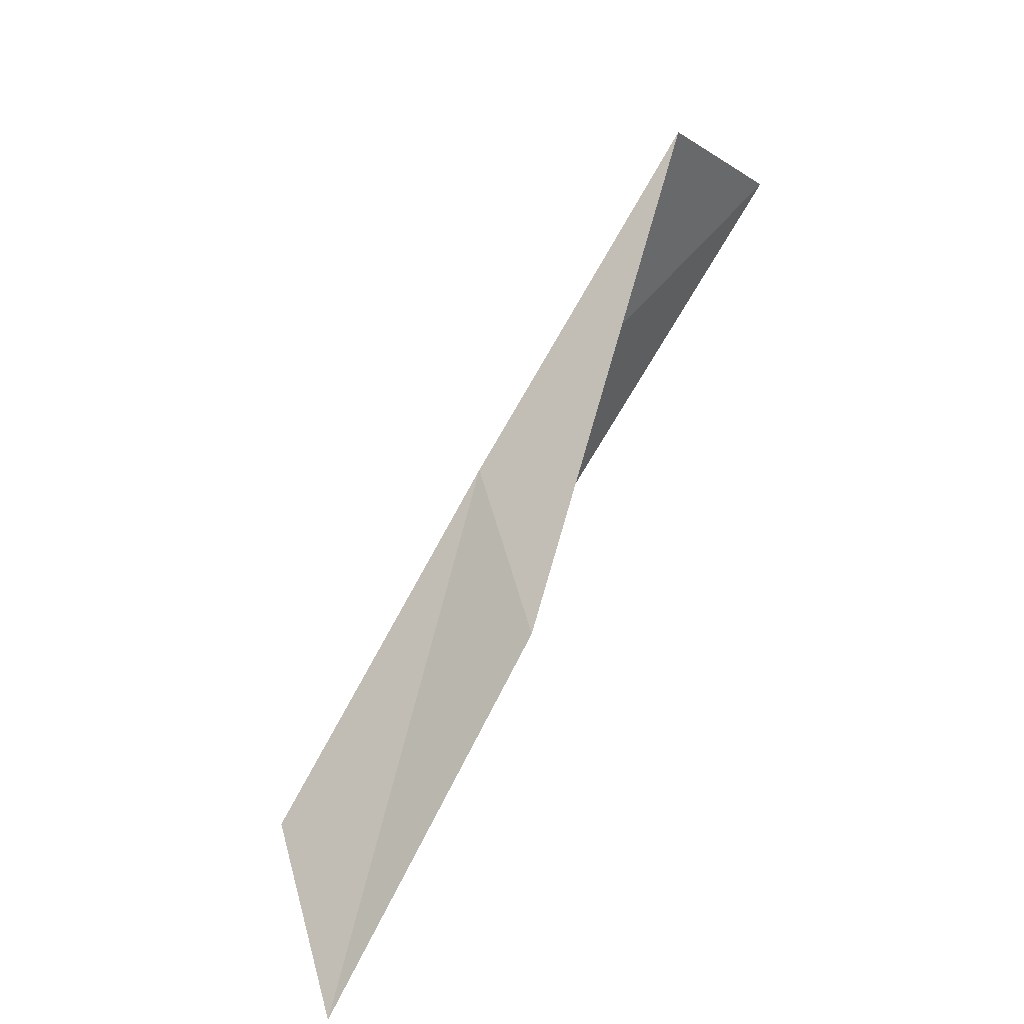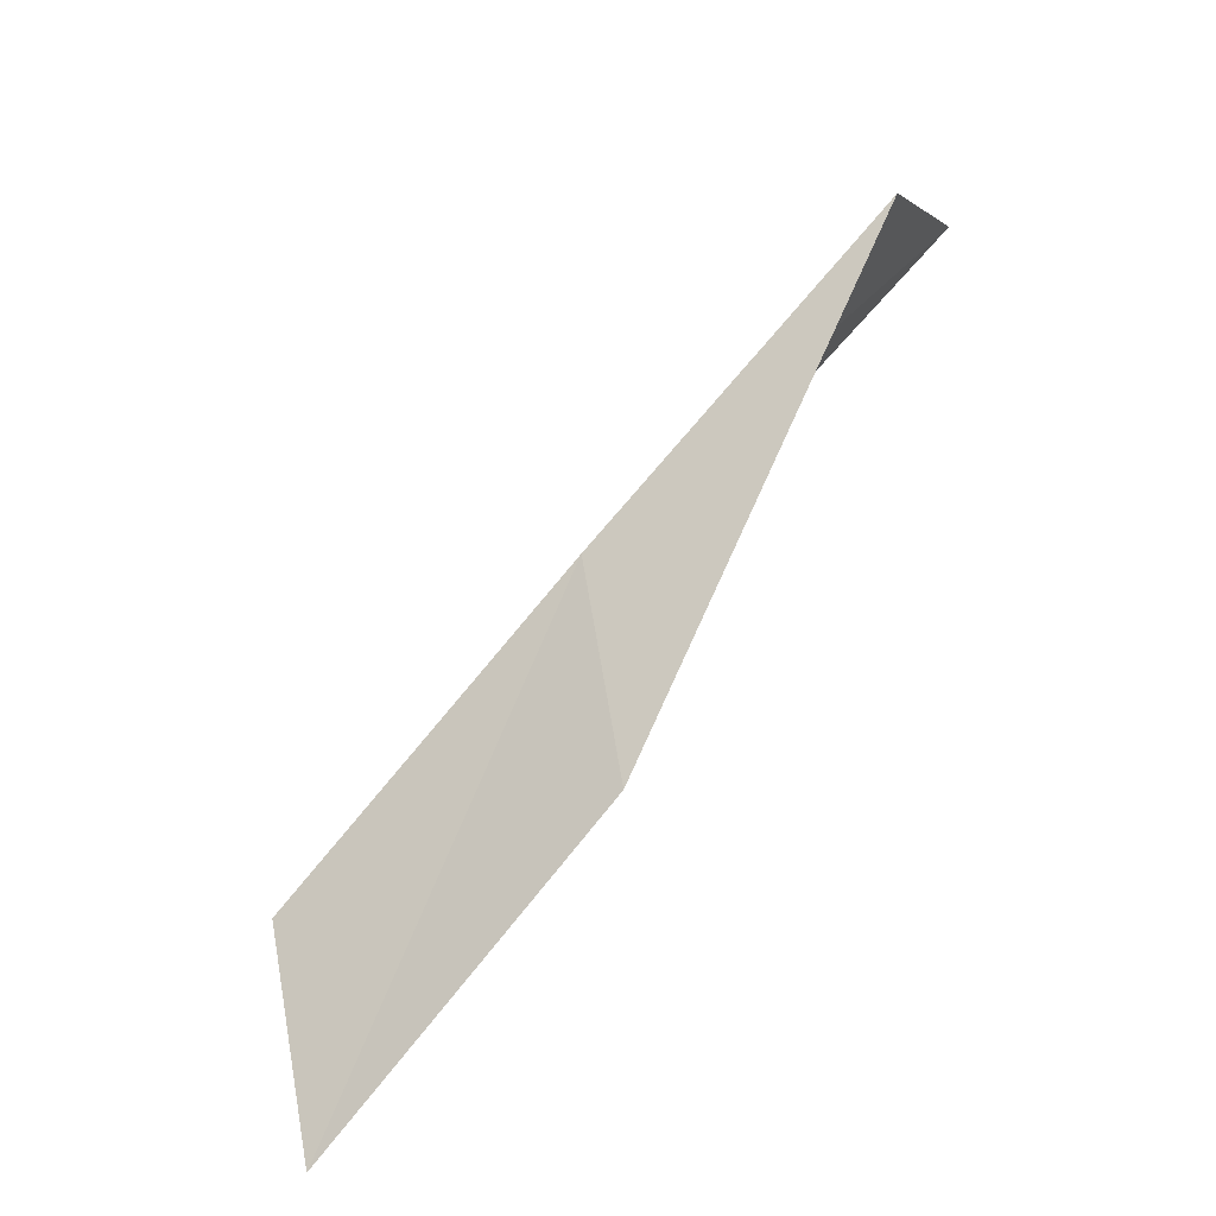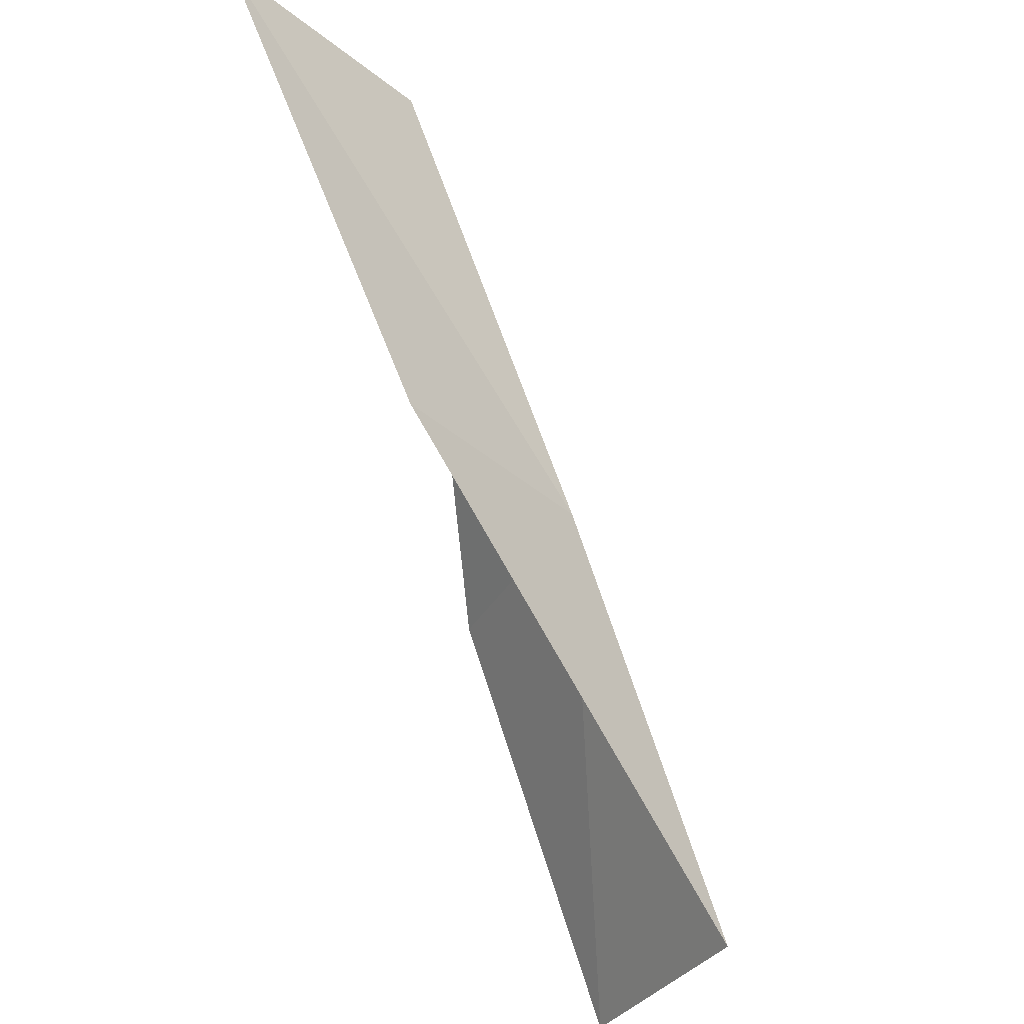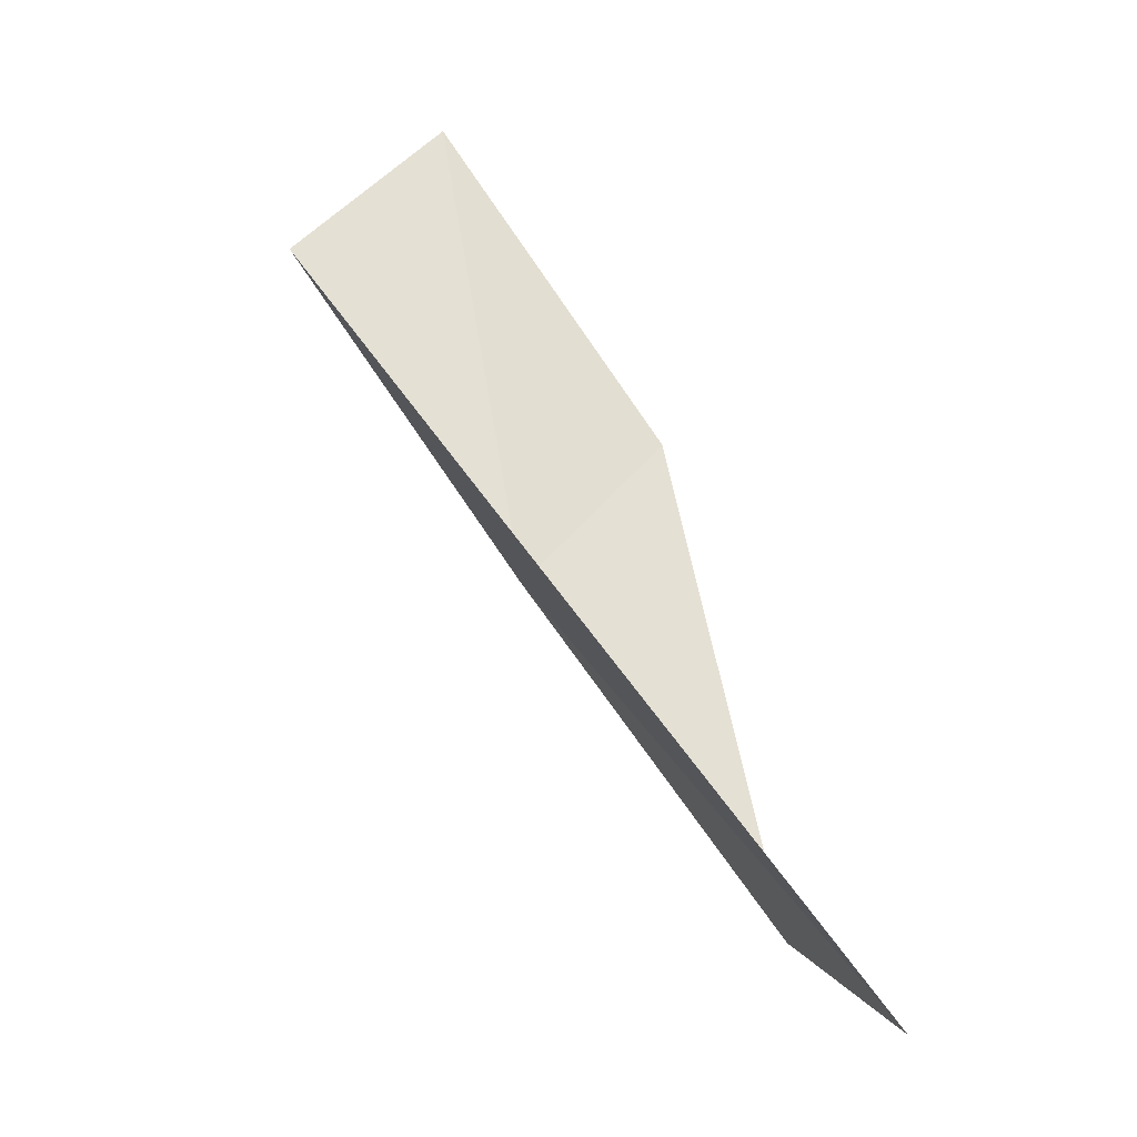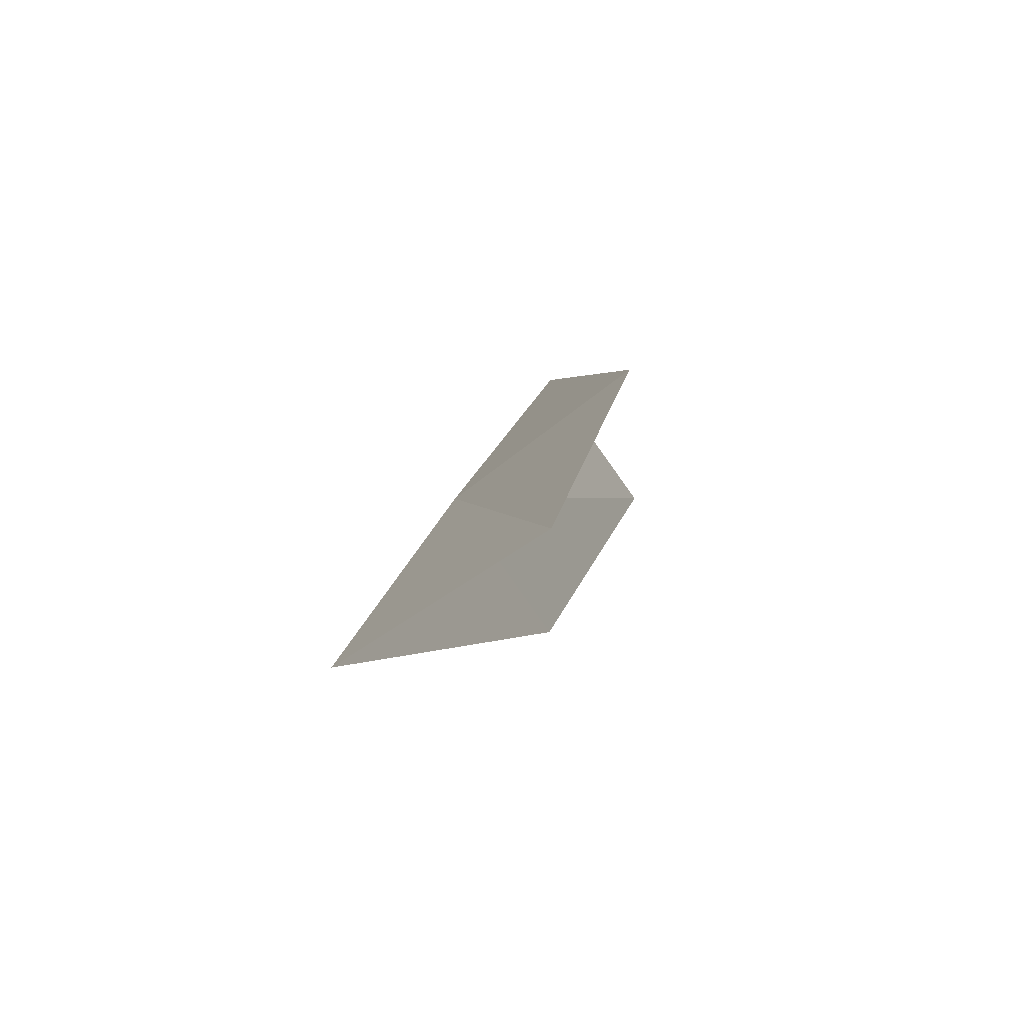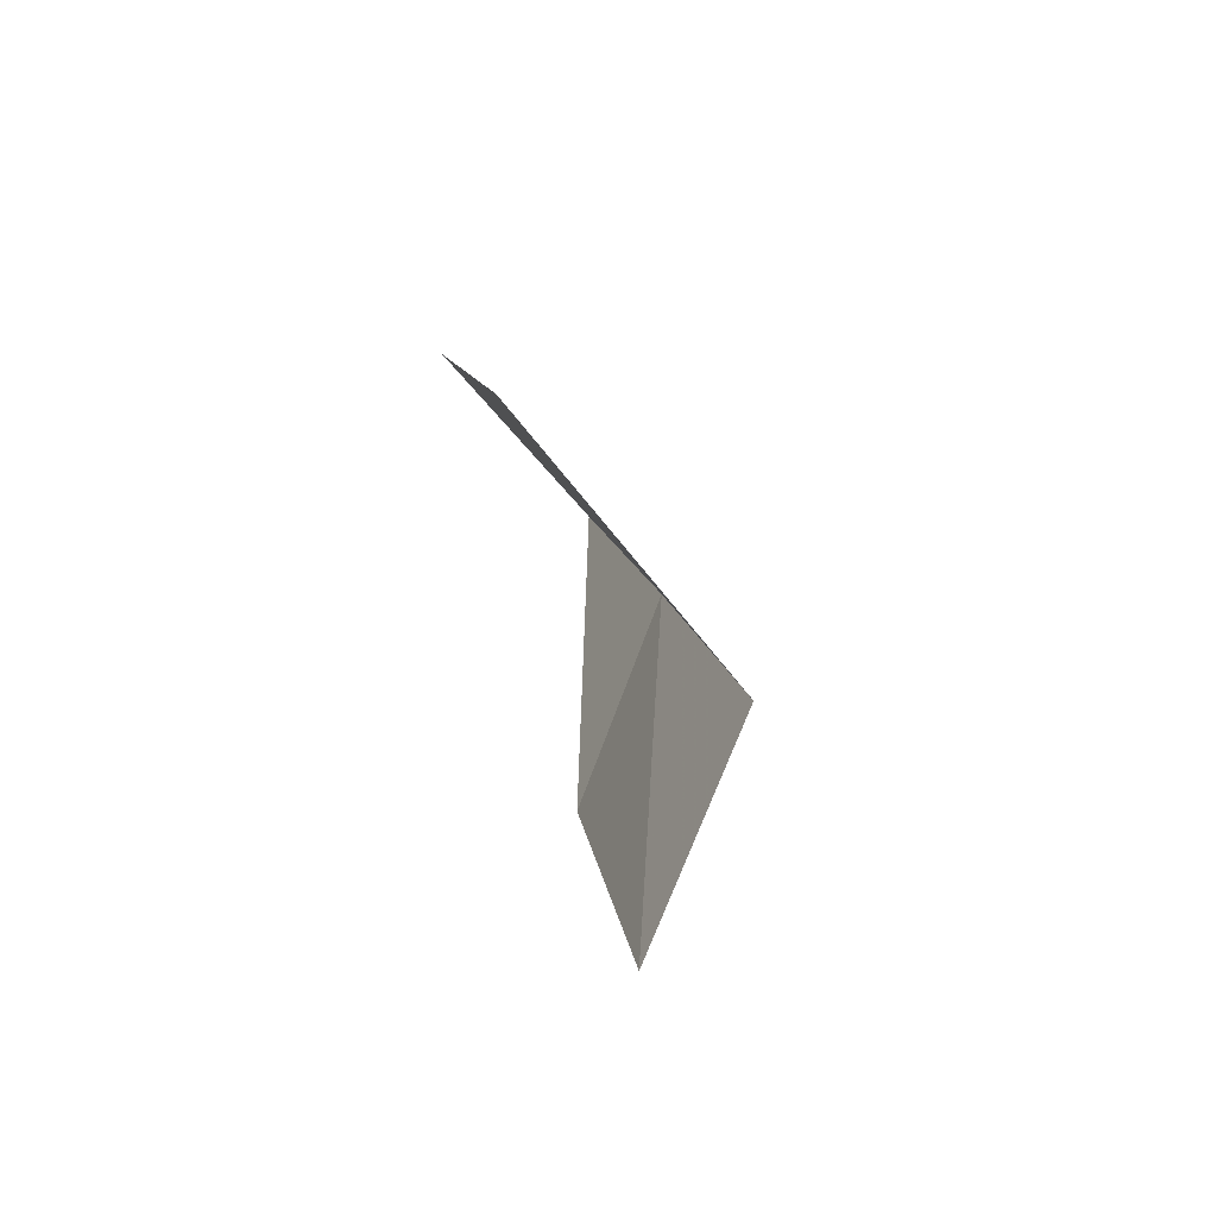
<metadata>
{"format":"obj","ext":"obj","renderer":"f3d","projection":"perspective","resolution":1024,"background":"white","views":[{"elev":-57.9,"azim":131.5,"up":"+Y"},{"elev":-45.1,"azim":116.8,"up":"+Y"},{"elev":-33.4,"azim":18.6,"up":"+Z"},{"elev":-66.3,"azim":-150.6,"up":"+Y"},{"elev":-39.3,"azim":-177.6,"up":"+Z"},{"elev":-21.0,"azim":-23.0,"up":"+Y"}]}
</metadata>
<code>
v 24.5 -8.709 14
v 24.03 -9.92 14
v 24.92 -7.415 12
v 23.95 -6.501 12
v 23.57 -7.746 14
v 24.01 -9.98 16
v 23.48 -11.16 16
f 1 2 3
f 1 3 4
f 1 4 5
f 1 5 6
f 1 6 7
f 1 7 2

</code>
